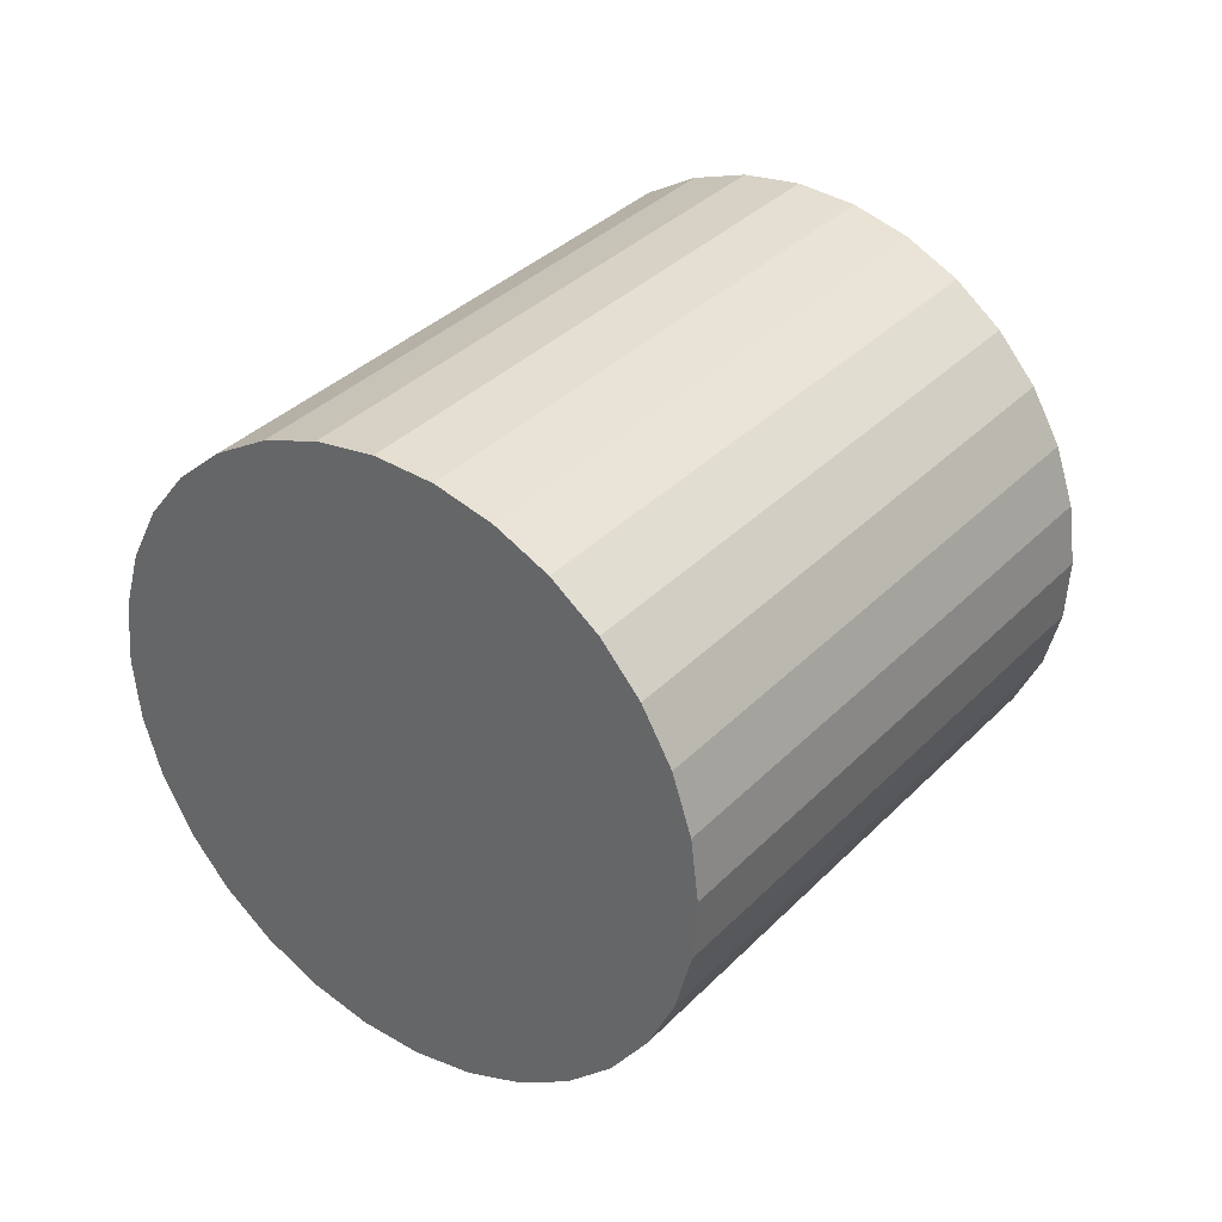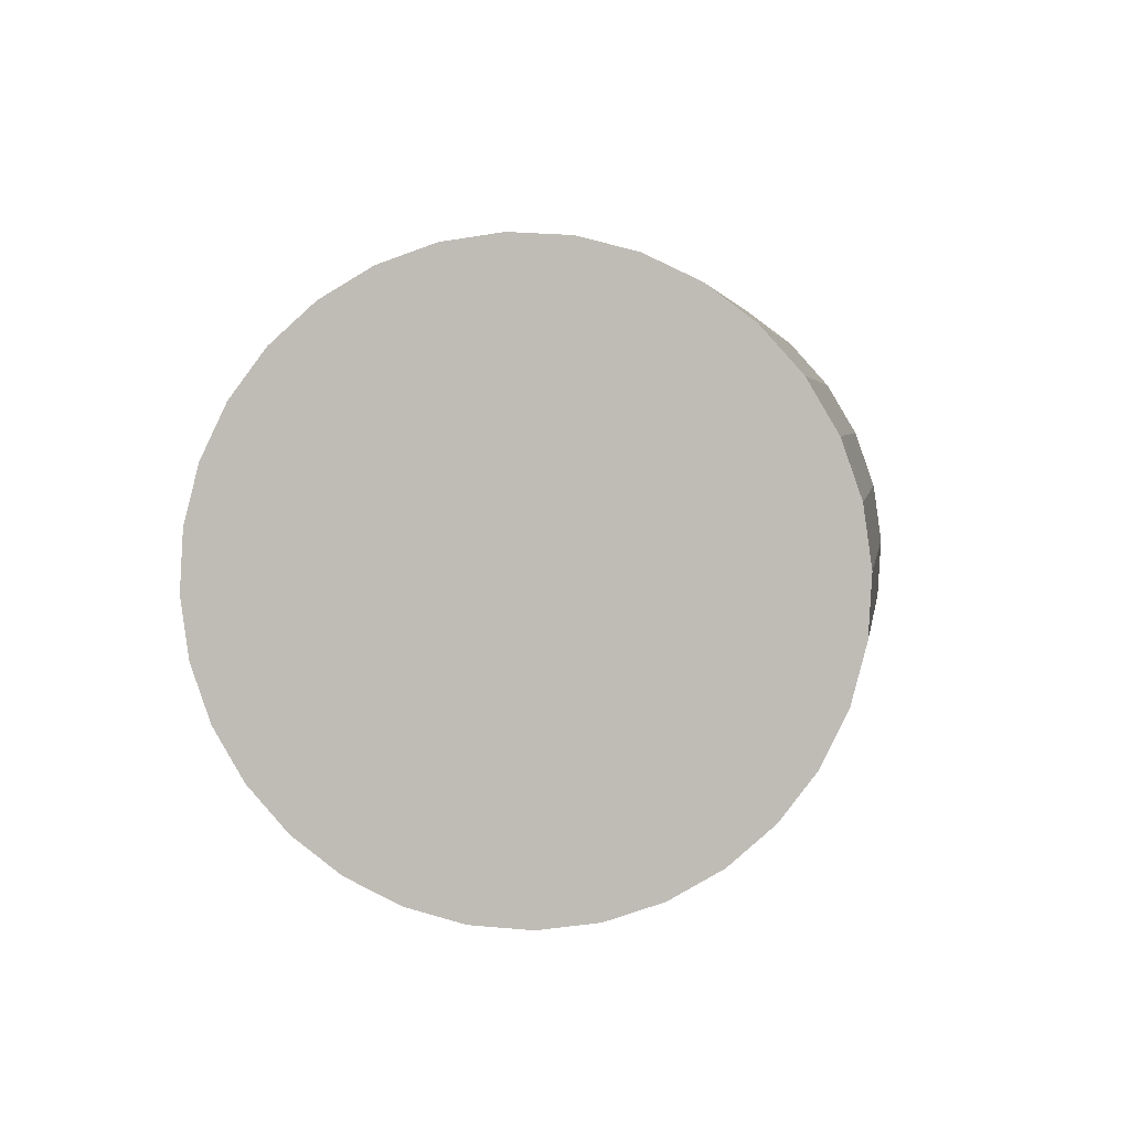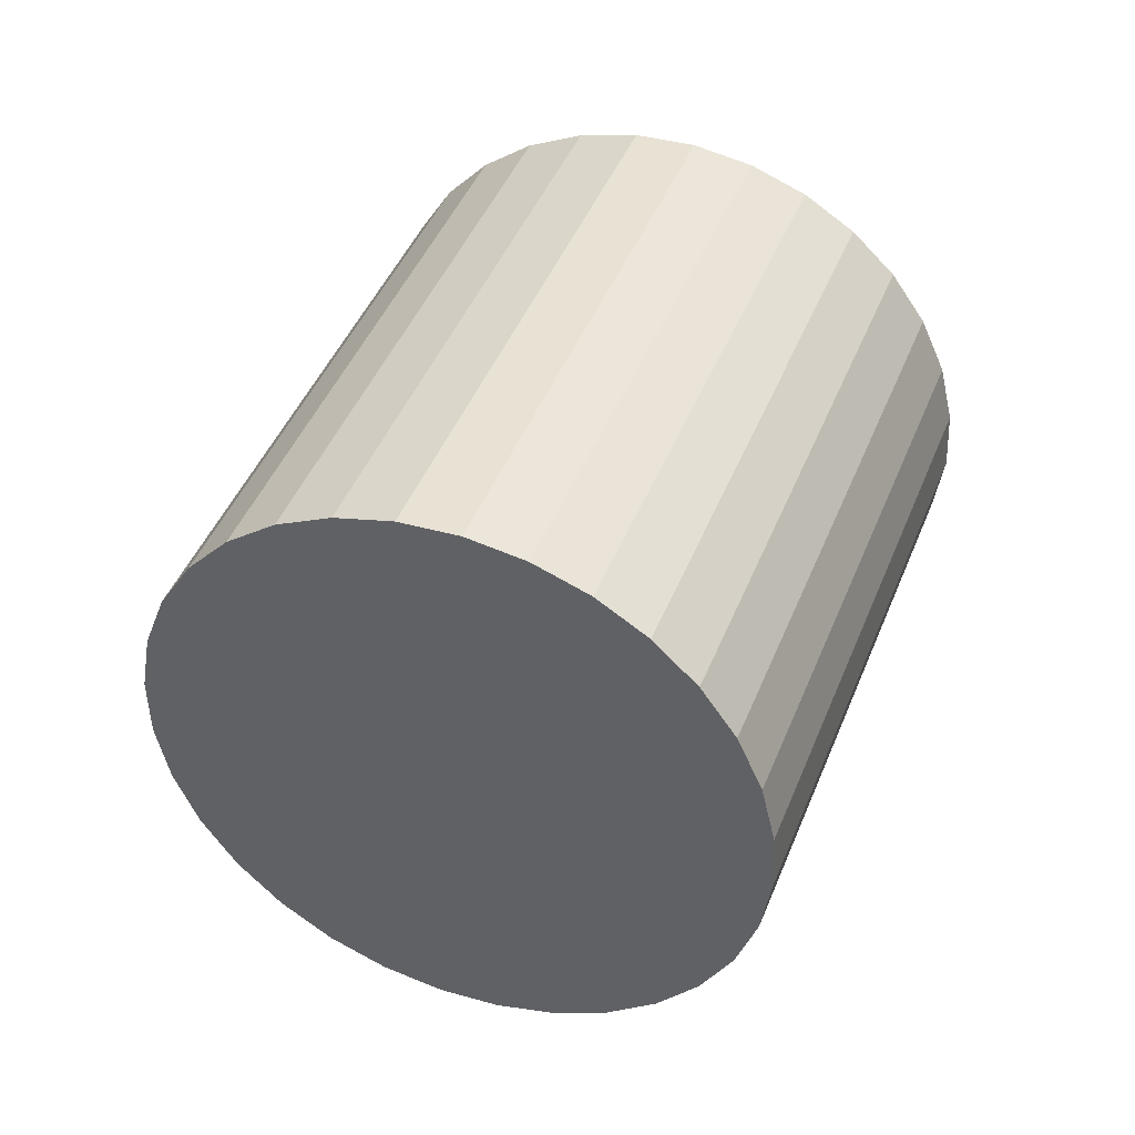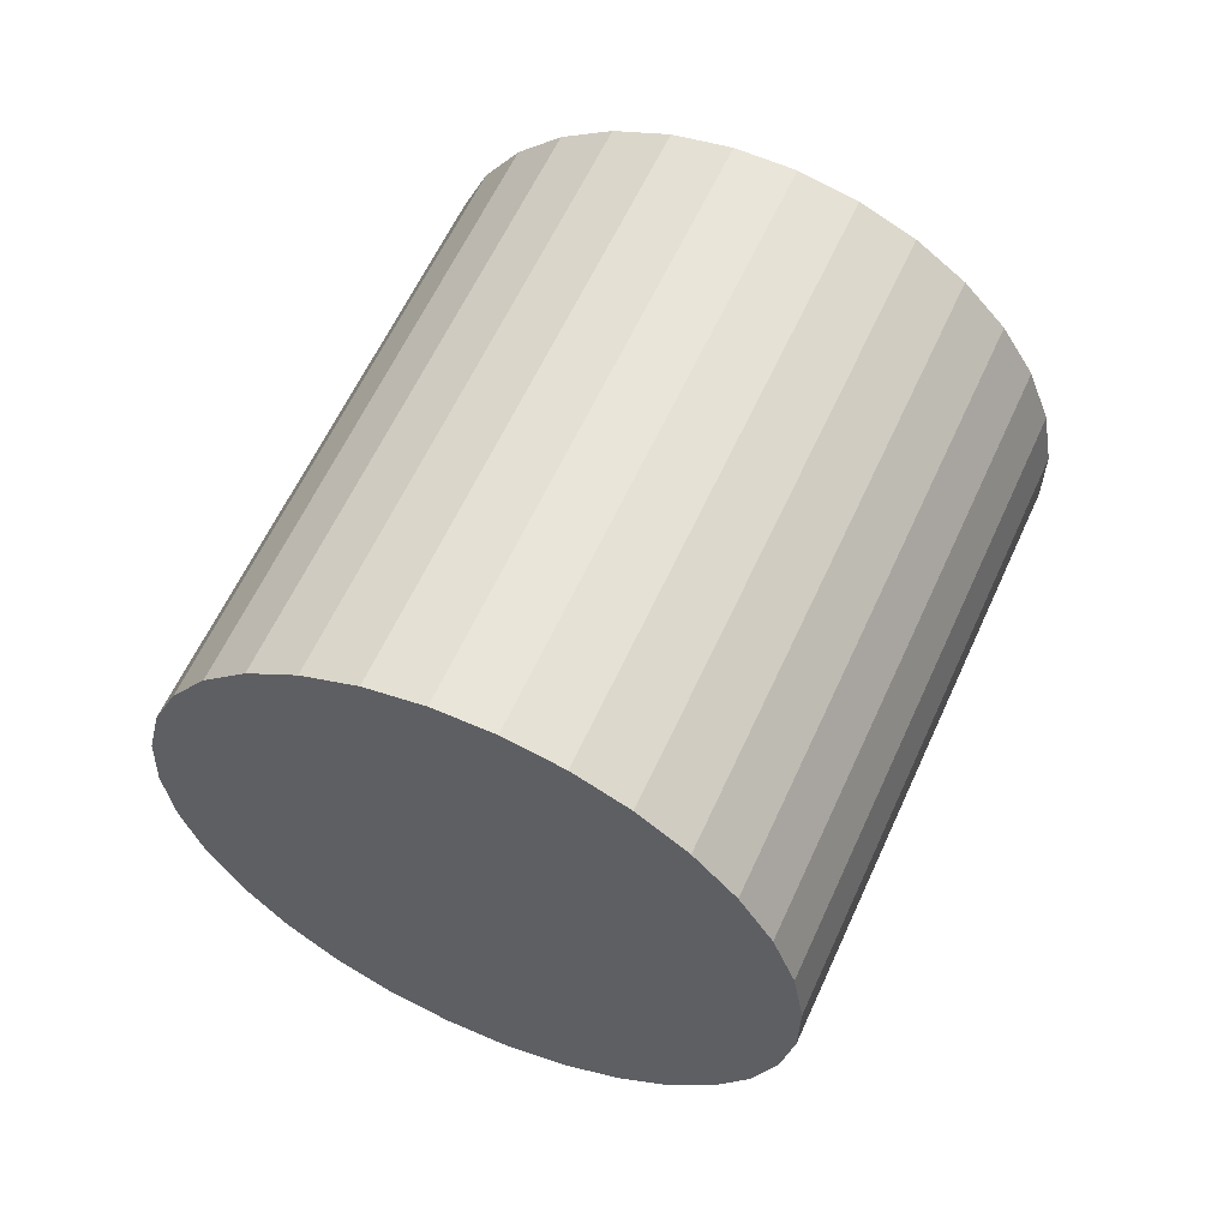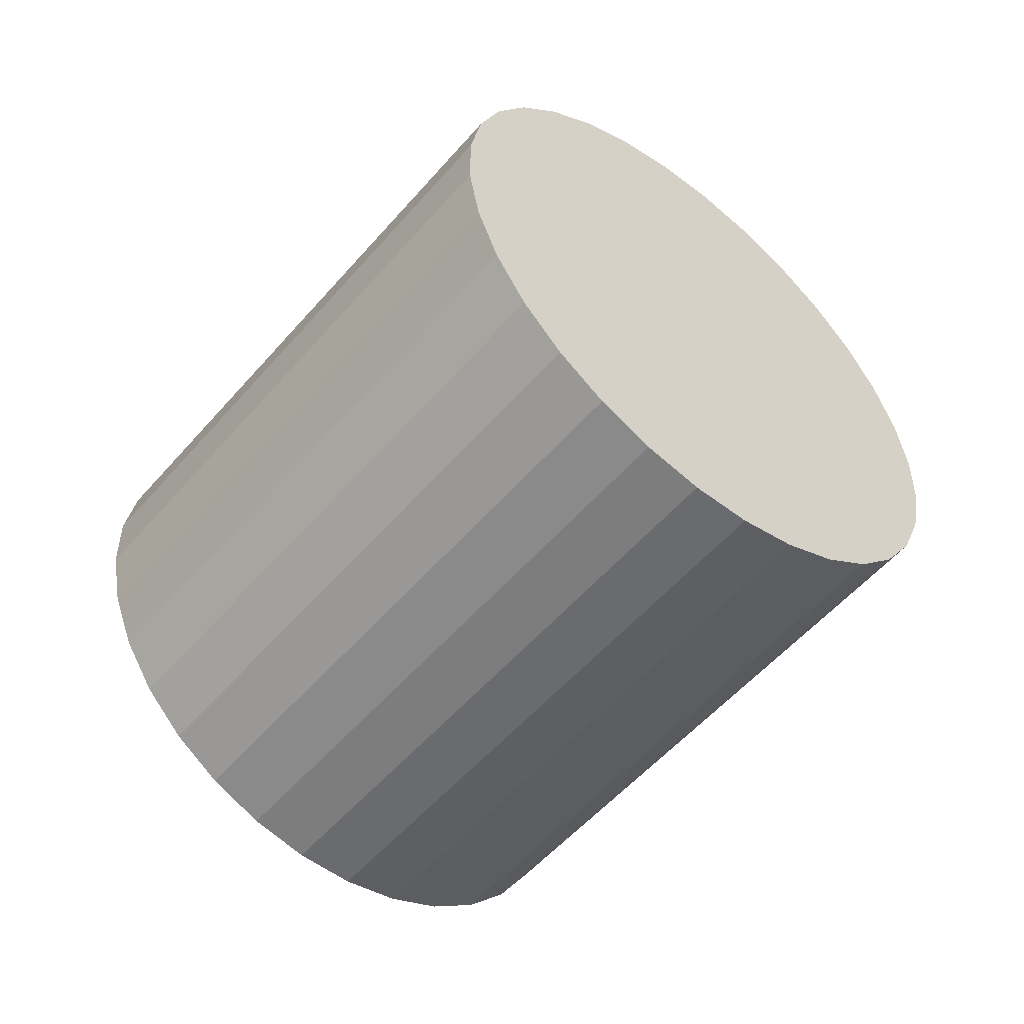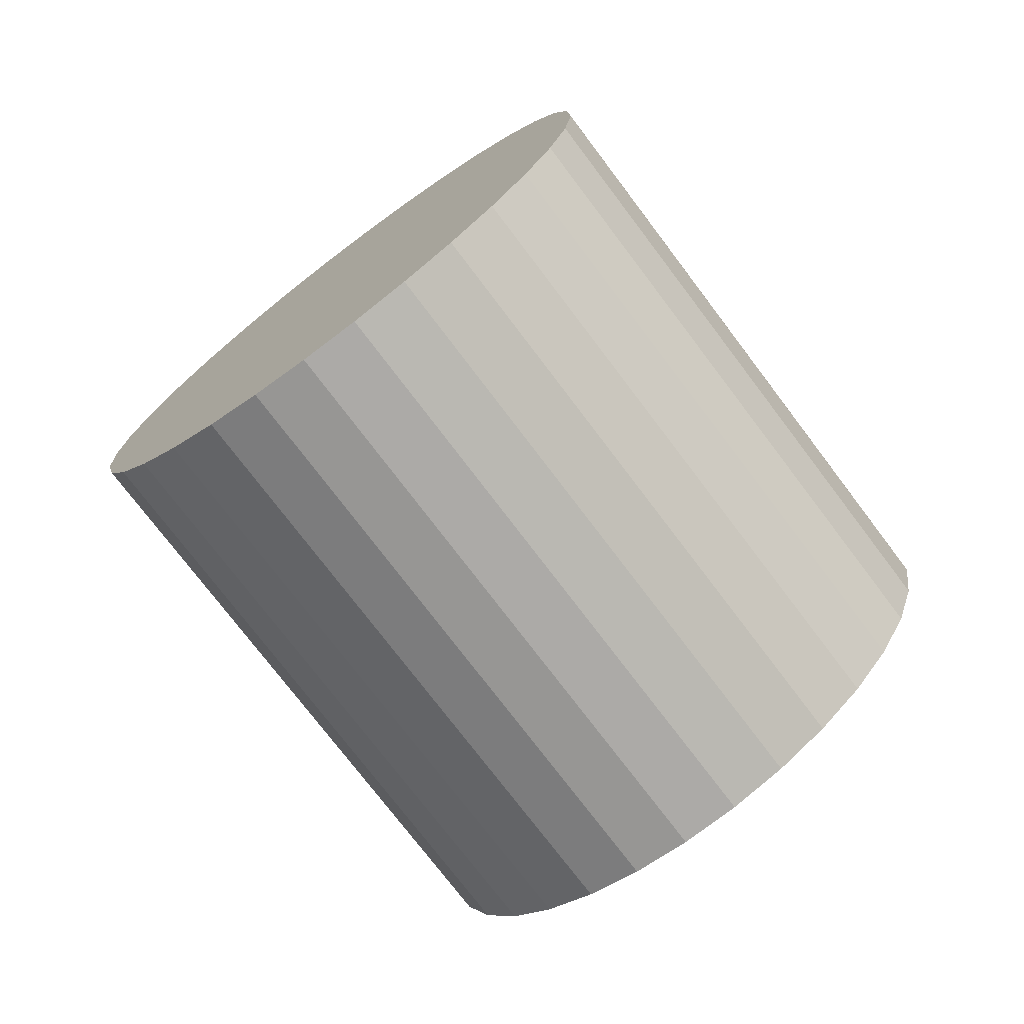
<metadata>
{"format":"obj","ext":"obj","renderer":"f3d","projection":"perspective","resolution":1024,"background":"white","views":[{"elev":-10.4,"azim":-143.4,"up":"+Y"},{"elev":58.7,"azim":-154.8,"up":"+Z"},{"elev":-18.2,"azim":49.4,"up":"+Z"},{"elev":-58.0,"azim":147.5,"up":"+Z"},{"elev":-6.7,"azim":-58.6,"up":"+Y"},{"elev":-29.5,"azim":38.0,"up":"+Y"}]}
</metadata>
<code>
o Cylinder
v -0.1814 1.037 -0.5866
v -0.293 1.548 0.1605
v -0.1036 1.078 -0.6029
v -0.2152 1.589 0.1442
v -0.01895 1.106 -0.6095
v -0.1306 1.617 0.1376
v 0.06925 1.121 -0.606
v -0.04243 1.632 0.1411
v 0.1576 1.12 -0.5926
v 0.04596 1.631 0.1545
v 0.2428 1.106 -0.5698
v 0.1311 1.617 0.1773
v 0.3215 1.077 -0.5385
v 0.2098 1.588 0.2086
v 0.3907 1.036 -0.4998
v 0.279 1.547 0.2473
v 0.4477 0.983 -0.4554
v 0.336 1.494 0.2918
v 0.4904 0.9213 -0.4068
v 0.3787 1.432 0.3403
v 0.5171 0.8528 -0.3559
v 0.4054 1.364 0.3912
v 0.5267 0.7801 -0.3048
v 0.415 1.291 0.4423
v 0.519 0.7061 -0.2553
v 0.4073 1.217 0.4918
v 0.4941 0.6335 -0.2094
v 0.3825 1.145 0.5378
v 0.4532 0.5652 -0.1688
v 0.3415 1.076 0.5784
v 0.3976 0.5038 -0.1351
v 0.286 1.015 0.6121
v 0.3297 0.4516 -0.1095
v 0.218 0.9627 0.6376
v 0.2519 0.4107 -0.0932
v 0.1402 0.9218 0.6539
v 0.1673 0.3827 -0.08664
v 0.05559 0.8937 0.6605
v 0.07907 0.3685 -0.09013
v -0.03261 0.8795 0.657
v -0.009315 0.3688 -0.1035
v -0.121 0.8798 0.6436
v -0.09449 0.3835 -0.1263
v -0.2062 0.8945 0.6208
v -0.1732 0.4121 -0.1577
v -0.2849 0.9231 0.5895
v -0.2424 0.4535 -0.1963
v -0.3541 0.9645 0.5508
v -0.2994 0.506 -0.2408
v -0.4111 1.017 0.5064
v -0.3421 0.5677 -0.2894
v -0.4537 1.079 0.4578
v -0.3687 0.6362 -0.3402
v -0.4804 1.147 0.4069
v -0.3784 0.7089 -0.3914
v -0.4901 1.22 0.3558
v -0.3707 0.783 -0.4408
v -0.4823 1.294 0.3063
v -0.3458 0.8555 -0.4868
v -0.4575 1.367 0.2604
v -0.3049 0.9238 -0.5274
v -0.4165 1.435 0.2198
v -0.2493 0.9852 -0.5611
v -0.361 1.496 0.1861
f 1 2 4 3
f 3 4 6 5
f 5 6 8 7
f 7 8 10 9
f 9 10 12 11
f 11 12 14 13
f 13 14 16 15
f 15 16 18 17
f 17 18 20 19
f 19 20 22 21
f 21 22 24 23
f 23 24 26 25
f 25 26 28 27
f 27 28 30 29
f 29 30 32 31
f 31 32 34 33
f 33 34 36 35
f 35 36 38 37
f 37 38 40 39
f 39 40 42 41
f 41 42 44 43
f 43 44 46 45
f 45 46 48 47
f 47 48 50 49
f 49 50 52 51
f 51 52 54 53
f 53 54 56 55
f 55 56 58 57
f 57 58 60 59
f 59 60 62 61
f 4 2 64 62 60 58 56 54 52 50 48 46 44 42 40 38 36 34 32 30 28 26 24 22 20 18 16 14 12 10 8 6
f 61 62 64 63
f 63 64 2 1
f 1 3 5 7 9 11 13 15 17 19 21 23 25 27 29 31 33 35 37 39 41 43 45 47 49 51 53 55 57 59 61 63
o Circle
v 0 0 -1
v -0.1951 0 -0.9808
v -0.3827 0 -0.9239
v -0.5556 0 -0.8315
v -0.7071 0 -0.7071
v -0.8315 0 -0.5556
v -0.9239 0 -0.3827
v -0.9808 0 -0.1951
v -1 0 -0
v -0.9808 0 0.1951
v -0.9239 0 0.3827
v -0.8315 0 0.5556
v -0.7071 0 0.7071
v -0.5556 0 0.8315
v -0.3827 0 0.9239
v -0.1951 0 0.9808
v 0 0 1
v 0.1951 0 0.9808
v 0.3827 0 0.9239
v 0.5556 0 0.8315
v 0.7071 0 0.7071
v 0.8315 0 0.5556
v 0.9239 0 0.3827
v 0.9808 0 0.1951
v 1 0 -1e-06
v 0.9808 0 -0.1951
v 0.9239 0 -0.3827
v 0.8315 0 -0.5556
v 0.7071 0 -0.7071
v 0.5556 0 -0.8315
v 0.3827 0 -0.9239
v 0.1951 0 -0.9808
l 66 65
l 67 66
l 68 67
l 69 68
l 70 69
l 71 70
l 72 71
l 73 72
l 74 73
l 75 74
l 76 75
l 77 76
l 78 77
l 79 78
l 80 79
l 81 80
l 82 81
l 83 82
l 84 83
l 85 84
l 86 85
l 87 86
l 88 87
l 89 88
l 90 89
l 91 90
l 92 91
l 93 92
l 94 93
l 95 94
l 96 95
l 65 96

</code>
